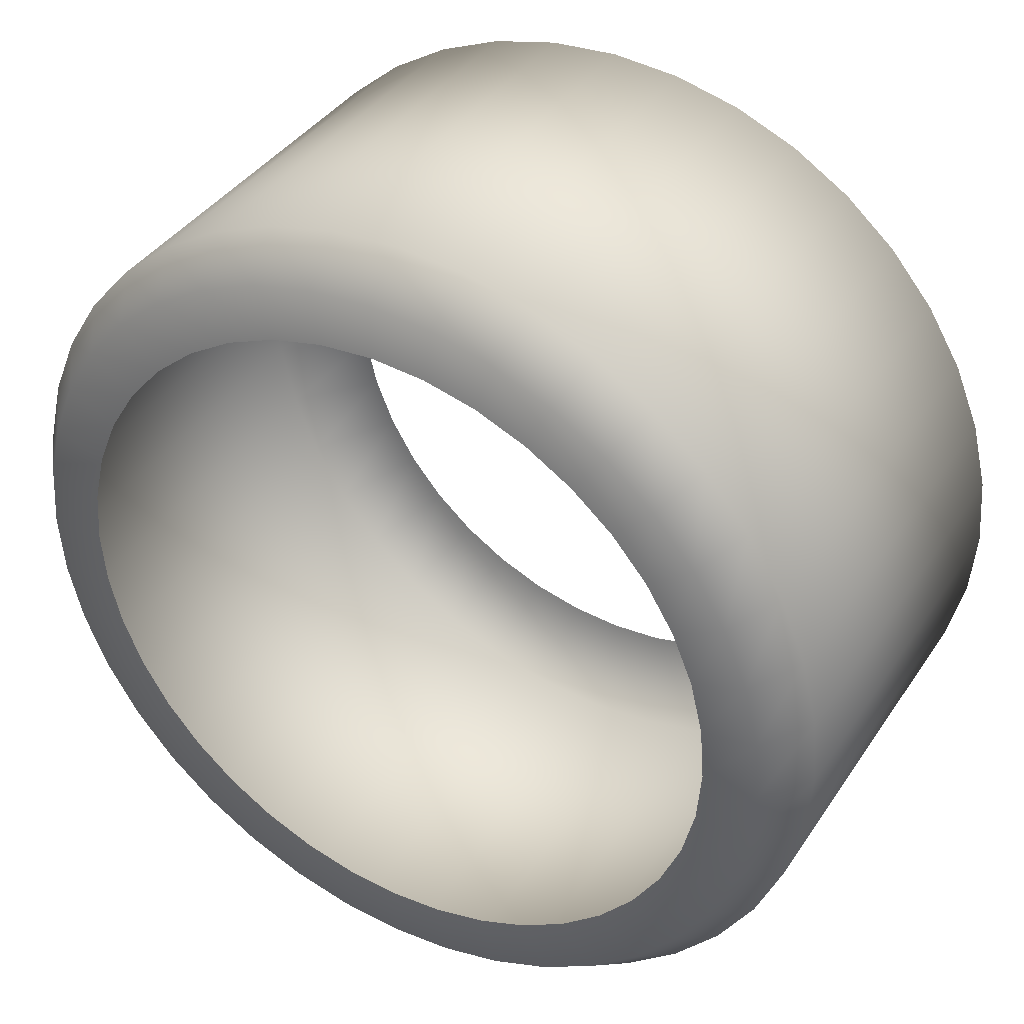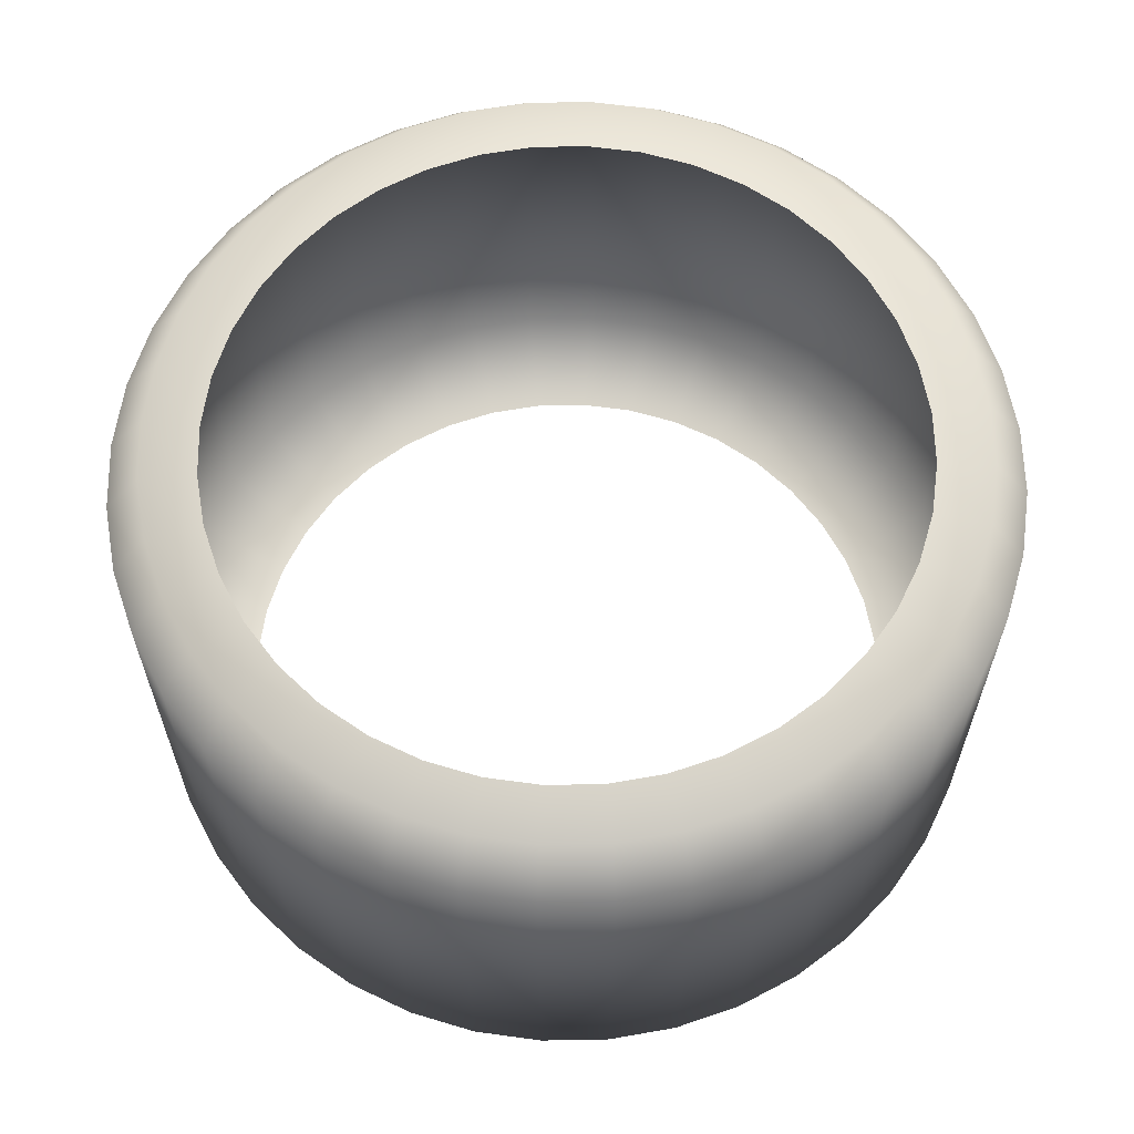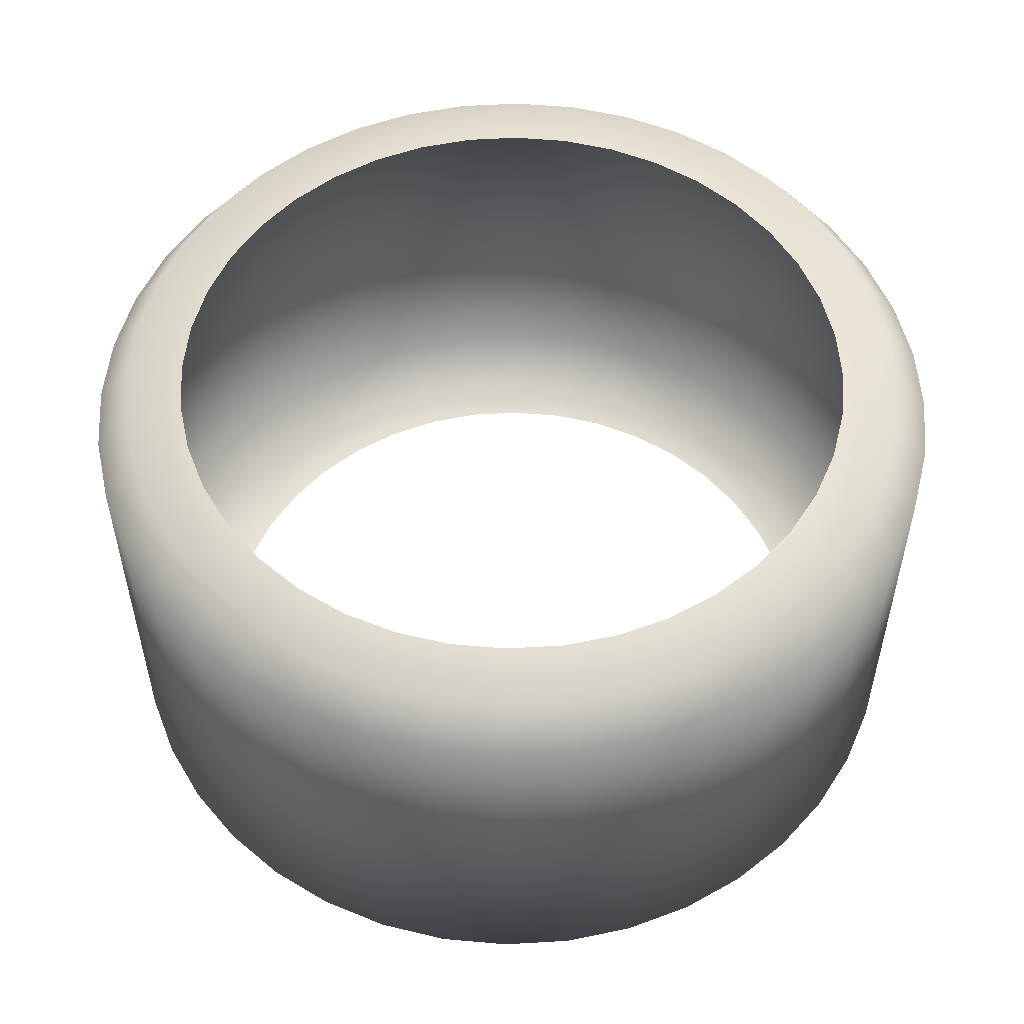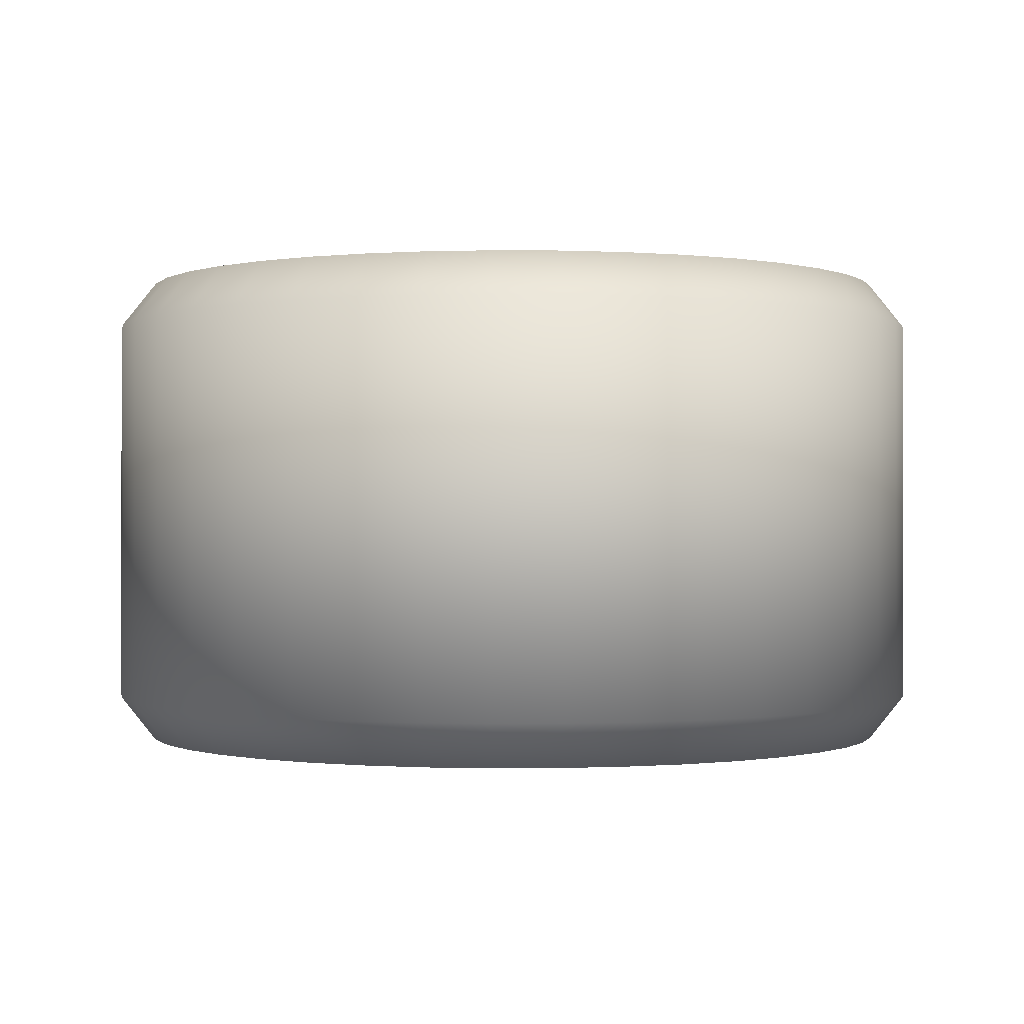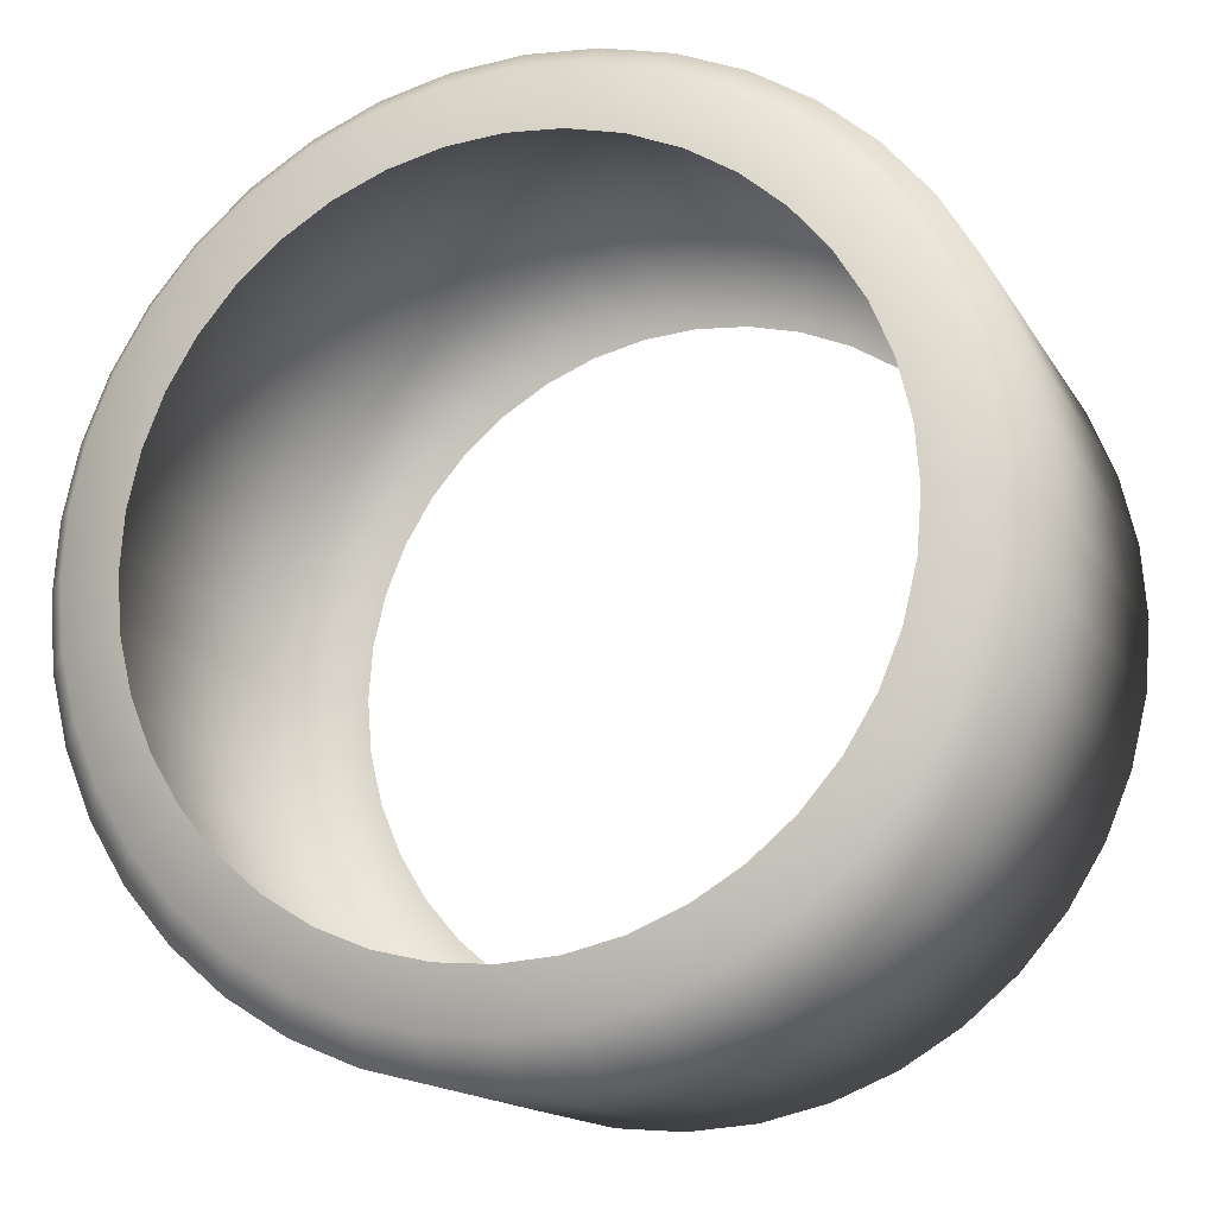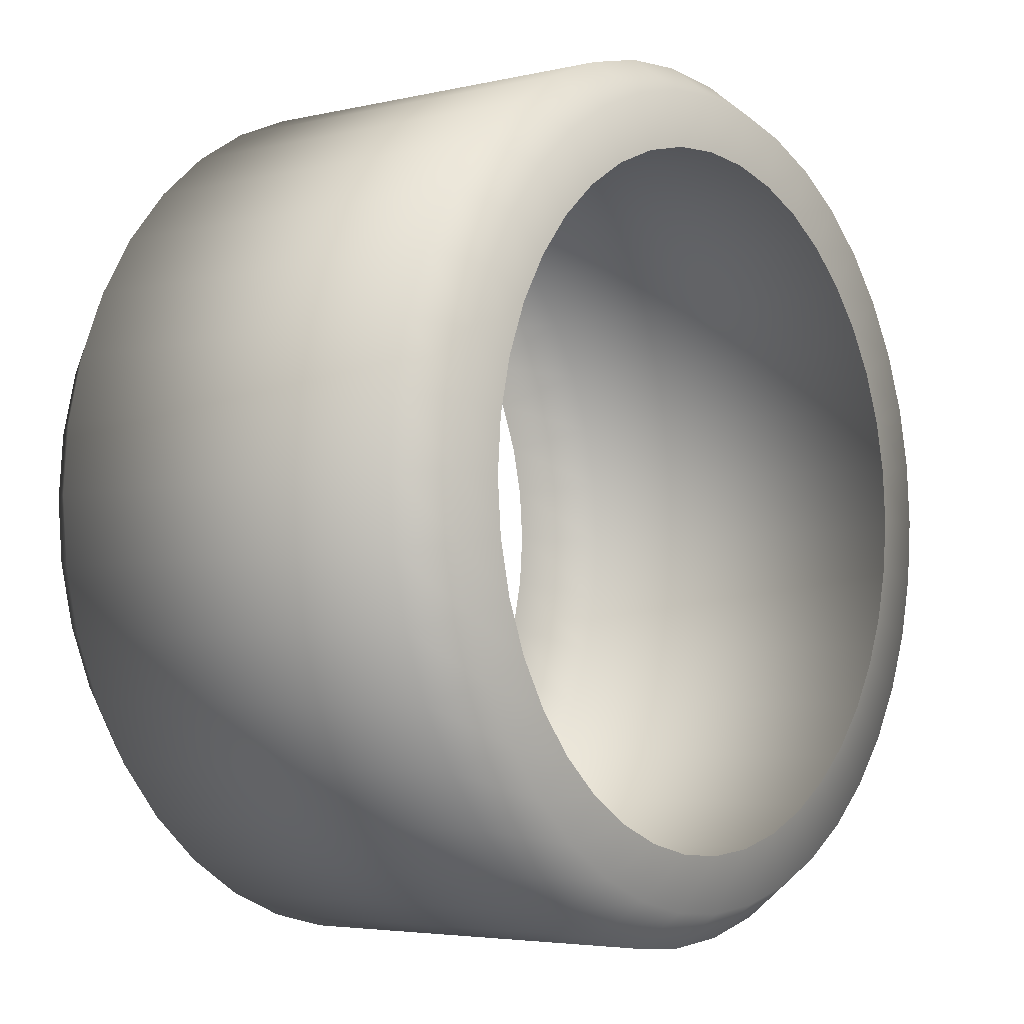
<metadata>
{"format":"obj","ext":"obj","renderer":"f3d","projection":"perspective","resolution":1024,"background":"white","views":[{"elev":38.7,"azim":-149.9,"up":"+Y"},{"elev":62.3,"azim":165.4,"up":"+Z"},{"elev":53.5,"azim":-26.1,"up":"+Z"},{"elev":-0.4,"azim":101.5,"up":"+Z"},{"elev":-15.0,"azim":-159.6,"up":"+Y"},{"elev":-4.3,"azim":-52.7,"up":"+Y"}]}
</metadata>
<code>
v 0.7 0.7 -0.72
v 0.8009 0.5819 -0.72
v 0.8821 0.4495 -0.72
v 0.9415 0.3059 -0.72
v 0.9778 0.1549 -0.72
v 0.99 -0 -0.72
v 0.9778 -0.1549 -0.72
v 0.9415 -0.3059 -0.72
v 0.8821 -0.4495 -0.72
v 0.8009 -0.5819 -0.72
v 0.7 -0.7 -0.72
v 0.5819 -0.8009 -0.72
v 0.4495 -0.8821 -0.72
v 0.3059 -0.9415 -0.72
v 0.1549 -0.9778 -0.72
v -1e-06 -0.99 -0.72
v -0.1549 -0.9778 -0.72
v -0.3059 -0.9415 -0.72
v -0.4495 -0.8821 -0.72
v -0.5819 -0.8009 -0.72
v -0.7 -0.7 -0.72
v -0.8009 -0.5819 -0.72
v -0.8821 -0.4495 -0.72
v -0.9415 -0.3059 -0.72
v -0.9778 -0.1549 -0.72
v -0.99 1e-06 -0.72
v -0.9778 0.1549 -0.72
v -0.9415 0.3059 -0.72
v -0.8821 0.4495 -0.72
v -0.8009 0.5819 -0.72
v -0.7 0.7 -0.72
v -0.5819 0.8009 -0.72
v -0.4494 0.8821 -0.72
v -0.3059 0.9415 -0.72
v -0.1549 0.9778 -0.72
v 2e-06 0.99 -0.72
v 0.1549 0.9778 -0.72
v 0.3059 0.9415 -0.72
v 0.4495 0.8821 -0.72
v 0.5819 0.8009 -0.72
v 0.8126 0.8126 -0.72
v 0.9297 0.6755 -0.72
v 1.024 0.5217 -0.72
v 1.093 0.3551 -0.72
v 1.135 0.1798 -0.72
v 1.149 -0 -0.72
v 1.135 -0.1798 -0.72
v 1.093 -0.3551 -0.72
v 1.024 -0.5217 -0.72
v 0.9297 -0.6755 -0.72
v 0.8126 -0.8126 -0.72
v 0.6755 -0.9297 -0.72
v 0.5217 -1.024 -0.72
v 0.3551 -1.093 -0.72
v 0.1798 -1.135 -0.72
v -1e-06 -1.149 -0.72
v -0.1798 -1.135 -0.72
v -0.3551 -1.093 -0.72
v -0.5217 -1.024 -0.72
v -0.6755 -0.9297 -0.72
v -0.8126 -0.8126 -0.72
v -0.9297 -0.6755 -0.72
v -1.024 -0.5217 -0.72
v -1.093 -0.3551 -0.72
v -1.135 -0.1798 -0.72
v -1.149 2e-06 -0.72
v -1.135 0.1798 -0.72
v -1.093 0.3551 -0.72
v -1.024 0.5217 -0.72
v -0.9297 0.6755 -0.72
v -0.8126 0.8126 -0.72
v -0.6755 0.9297 -0.72
v -0.5217 1.024 -0.72
v -0.3551 1.093 -0.72
v -0.1798 1.135 -0.72
v 2e-06 1.149 -0.72
v 0.1798 1.135 -0.72
v 0.3551 1.093 -0.72
v 0.5217 1.024 -0.72
v 0.6755 0.9297 -0.72
v 0.885 0.885 -0.589
v 1.013 0.7357 -0.589
v 1.115 0.5682 -0.589
v 1.19 0.3868 -0.589
v 1.236 0.1958 -0.589
v 1.252 -0 -0.589
v 1.236 -0.1958 -0.589
v 1.19 -0.3868 -0.589
v 1.115 -0.5682 -0.589
v 1.013 -0.7357 -0.589
v 0.885 -0.885 -0.589
v 0.7357 -1.013 -0.589
v 0.5682 -1.115 -0.589
v 0.3868 -1.19 -0.589
v 0.1958 -1.236 -0.589
v -1e-06 -1.252 -0.589
v -0.1958 -1.236 -0.589
v -0.3868 -1.19 -0.589
v -0.5682 -1.115 -0.589
v -0.7357 -1.013 -0.589
v -0.885 -0.885 -0.589
v -1.013 -0.7357 -0.589
v -1.115 -0.5682 -0.589
v -1.19 -0.3868 -0.589
v -1.236 -0.1958 -0.589
v -1.252 2e-06 -0.589
v -1.236 0.1958 -0.589
v -1.19 0.3868 -0.589
v -1.115 0.5682 -0.589
v -1.013 0.7357 -0.589
v -0.885 0.885 -0.589
v -0.7357 1.013 -0.589
v -0.5682 1.115 -0.589
v -0.3868 1.19 -0.589
v -0.1958 1.236 -0.589
v 3e-06 1.252 -0.589
v 0.1958 1.236 -0.589
v 0.3868 1.19 -0.589
v 0.5682 1.115 -0.589
v 0.7357 1.013 -0.589
v 0.7357 1.013 0.569
v 0.5682 1.115 0.569
v 0.3868 1.19 0.569
v 0.1958 1.236 0.569
v 3e-06 1.252 0.569
v -0.1958 1.236 0.569
v -0.3868 1.19 0.569
v -0.5682 1.115 0.569
v -0.7357 1.013 0.569
v -0.885 0.885 0.569
v -1.013 0.7357 0.569
v -1.115 0.5682 0.569
v -1.19 0.3868 0.569
v -1.236 0.1958 0.569
v -1.252 2e-06 0.569
v -1.236 -0.1958 0.569
v -1.19 -0.3868 0.569
v -1.115 -0.5682 0.569
v -1.013 -0.7357 0.569
v -0.885 -0.885 0.569
v -0.7357 -1.013 0.569
v -0.5682 -1.115 0.569
v -0.3868 -1.19 0.569
v -0.1958 -1.236 0.569
v -1e-06 -1.252 0.569
v 0.1958 -1.236 0.569
v 0.3868 -1.19 0.569
v 0.5682 -1.115 0.569
v 0.7357 -1.013 0.569
v 0.885 -0.885 0.569
v 1.013 -0.7357 0.569
v 1.115 -0.5682 0.569
v 1.19 -0.3868 0.569
v 1.236 -0.1958 0.569
v 1.252 -0 0.569
v 1.236 0.1958 0.569
v 1.19 0.3868 0.569
v 1.115 0.5682 0.569
v 1.013 0.7357 0.569
v 0.885 0.885 0.569
v 0.6755 0.9297 0.7
v 0.5217 1.024 0.7
v 0.3551 1.093 0.7
v 0.1798 1.135 0.7
v 2e-06 1.149 0.7
v -0.1798 1.135 0.7
v -0.3551 1.093 0.7
v -0.5217 1.024 0.7
v -0.6755 0.9297 0.7
v -0.8126 0.8126 0.7
v -0.9297 0.6755 0.7
v -1.024 0.5217 0.7
v -1.093 0.3551 0.7
v -1.135 0.1798 0.7
v -1.149 2e-06 0.7
v -1.135 -0.1798 0.7
v -1.093 -0.3551 0.7
v -1.024 -0.5217 0.7
v -0.9297 -0.6755 0.7
v -0.8126 -0.8126 0.7
v -0.6755 -0.9297 0.7
v -0.5217 -1.024 0.7
v -0.3551 -1.093 0.7
v -0.1798 -1.135 0.7
v -1e-06 -1.149 0.7
v 0.1798 -1.135 0.7
v 0.3551 -1.093 0.7
v 0.5217 -1.024 0.7
v 0.6755 -0.9297 0.7
v 0.8126 -0.8126 0.7
v 0.9297 -0.6755 0.7
v 1.024 -0.5217 0.7
v 1.093 -0.3551 0.7
v 1.135 -0.1798 0.7
v 1.149 -0 0.7
v 1.135 0.1798 0.7
v 1.093 0.3551 0.7
v 1.024 0.5217 0.7
v 0.9297 0.6755 0.7
v 0.8126 0.8126 0.7
v 0.5819 0.8009 0.7
v 0.4495 0.8821 0.7
v 0.3059 0.9415 0.7
v 0.1549 0.9778 0.7
v 2e-06 0.99 0.7
v -0.1549 0.9778 0.7
v -0.3059 0.9415 0.7
v -0.4494 0.8821 0.7
v -0.5819 0.8009 0.7
v -0.7 0.7 0.7
v -0.8009 0.5819 0.7
v -0.8821 0.4495 0.7
v -0.9415 0.3059 0.7
v -0.9778 0.1549 0.7
v -0.99 1e-06 0.7
v -0.9778 -0.1549 0.7
v -0.9415 -0.3059 0.7
v -0.8821 -0.4495 0.7
v -0.8009 -0.5819 0.7
v -0.7 -0.7 0.7
v -0.5819 -0.8009 0.7
v -0.4495 -0.8821 0.7
v -0.3059 -0.9415 0.7
v -0.1549 -0.9778 0.7
v -1e-06 -0.99 0.7
v 0.1549 -0.9778 0.7
v 0.3059 -0.9415 0.7
v 0.4495 -0.8821 0.7
v 0.5819 -0.8009 0.7
v 0.7 -0.7 0.7
v 0.8009 -0.5819 0.7
v 0.8821 -0.4495 0.7
v 0.9415 -0.3059 0.7
v 0.9778 -0.1549 0.7
v 0.99 -0 0.7
v 0.9778 0.1549 0.7
v 0.9415 0.3059 0.7
v 0.8821 0.4495 0.7
v 0.8009 0.5819 0.7
v 0.7 0.7 0.7
f 83 43 42 82
f 82 42 41 81
f 81 41 80 120
f 120 80 79 119
f 119 79 78 118
f 118 78 77 117
f 117 77 76 116
f 116 76 75 115
f 115 75 74 114
f 114 74 73 113
f 113 73 72 112
f 112 72 71 111
f 111 71 70 110
f 110 70 69 109
f 109 69 68 108
f 108 68 67 107
f 107 67 66 106
f 106 66 65 105
f 105 65 64 104
f 104 64 63 103
f 103 63 62 102
f 102 62 61 101
f 101 61 60 100
f 100 60 59 99
f 99 59 58 98
f 98 58 57 97
f 97 57 56 96
f 96 56 55 95
f 95 55 54 94
f 94 54 53 93
f 93 53 52 92
f 92 52 51 91
f 91 51 50 90
f 90 50 49 89
f 89 49 48 88
f 88 48 47 87
f 87 47 46 86
f 86 46 45 85
f 85 45 44 84
f 84 44 43 83
f 43 3 2 42
f 1 41 42 2
f 41 1 40 80
f 80 40 39 79
f 79 39 38 78
f 78 38 37 77
f 77 37 36 76
f 76 36 35 75
f 75 35 34 74
f 74 34 33 73
f 73 33 32 72
f 72 32 31 71
f 71 31 30 70
f 70 30 29 69
f 69 29 28 68
f 68 28 27 67
f 67 27 26 66
f 66 26 25 65
f 65 25 24 64
f 64 24 23 63
f 63 23 22 62
f 62 22 21 61
f 61 21 20 60
f 60 20 19 59
f 59 19 18 58
f 58 18 17 57
f 57 17 16 56
f 56 16 15 55
f 55 15 14 54
f 54 14 13 53
f 53 13 12 52
f 52 12 11 51
f 51 11 10 50
f 50 10 9 49
f 49 9 8 48
f 48 8 7 47
f 47 7 6 46
f 46 6 5 45
f 45 5 4 44
f 44 4 3 43
f 83 3 2 82
f 1 81 82 2
f 81 1 40 120
f 120 40 39 119
f 119 39 38 118
f 118 38 37 117
f 117 37 36 116
f 116 36 35 115
f 115 35 34 114
f 114 34 33 113
f 113 33 32 112
f 112 32 31 111
f 111 31 30 110
f 110 30 29 109
f 109 29 28 108
f 108 28 27 107
f 107 27 26 106
f 106 26 25 105
f 105 25 24 104
f 104 24 23 103
f 103 23 22 102
f 102 22 21 101
f 101 21 20 100
f 100 20 19 99
f 99 19 18 98
f 98 18 17 97
f 97 17 16 96
f 96 16 15 95
f 95 15 14 94
f 94 14 13 93
f 93 13 12 92
f 92 12 11 91
f 91 11 10 90
f 90 10 9 89
f 89 9 8 88
f 88 8 7 87
f 87 7 6 86
f 86 6 5 85
f 85 5 4 84
f 84 4 3 83
f 199 198 158 159
f 200 199 159 160
f 161 200 160 121
f 162 161 121 122
f 163 162 122 123
f 164 163 123 124
f 165 164 124 125
f 166 165 125 126
f 167 166 126 127
f 168 167 127 128
f 169 168 128 129
f 170 169 129 130
f 171 170 130 131
f 172 171 131 132
f 173 172 132 133
f 174 173 133 134
f 175 174 134 135
f 176 175 135 136
f 177 176 136 137
f 178 177 137 138
f 179 178 138 139
f 180 179 139 140
f 181 180 140 141
f 182 181 141 142
f 183 182 142 143
f 184 183 143 144
f 185 184 144 145
f 186 185 145 146
f 187 186 146 147
f 188 187 147 148
f 189 188 148 149
f 190 189 149 150
f 191 190 150 151
f 192 191 151 152
f 193 192 152 153
f 194 193 153 154
f 195 194 154 155
f 196 195 155 156
f 197 196 156 157
f 198 197 157 158
f 239 238 198 199
f 199 200 240 239
f 200 161 201 240
f 202 201 161 162
f 203 202 162 163
f 204 203 163 164
f 205 204 164 165
f 206 205 165 166
f 207 206 166 167
f 208 207 167 168
f 209 208 168 169
f 210 209 169 170
f 211 210 170 171
f 212 211 171 172
f 213 212 172 173
f 214 213 173 174
f 215 214 174 175
f 216 215 175 176
f 217 216 176 177
f 218 217 177 178
f 219 218 178 179
f 220 219 179 180
f 221 220 180 181
f 222 221 181 182
f 223 222 182 183
f 224 223 183 184
f 225 224 184 185
f 226 225 185 186
f 227 226 186 187
f 228 227 187 188
f 229 228 188 189
f 230 229 189 190
f 231 230 190 191
f 232 231 191 192
f 233 232 192 193
f 234 233 193 194
f 235 234 194 195
f 236 235 195 196
f 237 236 196 197
f 238 237 197 198
f 239 238 158 159
f 159 160 240 239
f 160 121 201 240
f 202 201 121 122
f 203 202 122 123
f 204 203 123 124
f 205 204 124 125
f 206 205 125 126
f 207 206 126 127
f 208 207 127 128
f 209 208 128 129
f 210 209 129 130
f 211 210 130 131
f 212 211 131 132
f 213 212 132 133
f 214 213 133 134
f 215 214 134 135
f 216 215 135 136
f 217 216 136 137
f 218 217 137 138
f 219 218 138 139
f 220 219 139 140
f 221 220 140 141
f 222 221 141 142
f 223 222 142 143
f 224 223 143 144
f 225 224 144 145
f 226 225 145 146
f 227 226 146 147
f 228 227 147 148
f 229 228 148 149
f 230 229 149 150
f 231 230 150 151
f 232 231 151 152
f 233 232 152 153
f 234 233 153 154
f 235 234 154 155
f 236 235 155 156
f 237 236 156 157
f 238 237 157 158
f 159 82 81 160
f 160 81 120 121
f 121 120 119 122
f 122 119 118 123
f 123 118 117 124
f 124 117 116 125
f 125 116 115 126
f 126 115 114 127
f 127 114 113 128
f 128 113 112 129
f 129 112 111 130
f 130 111 110 131
f 131 110 109 132
f 132 109 108 133
f 133 108 107 134
f 134 107 106 135
f 135 106 105 136
f 136 105 104 137
f 137 104 103 138
f 138 103 102 139
f 139 102 101 140
f 140 101 100 141
f 141 100 99 142
f 142 99 98 143
f 143 98 97 144
f 144 97 96 145
f 145 96 95 146
f 146 95 94 147
f 147 94 93 148
f 148 93 92 149
f 149 92 91 150
f 150 91 90 151
f 151 90 89 152
f 152 89 88 153
f 153 88 87 154
f 154 87 86 155
f 155 86 85 156
f 156 85 84 157
f 157 84 83 158
f 158 83 82 159

</code>
